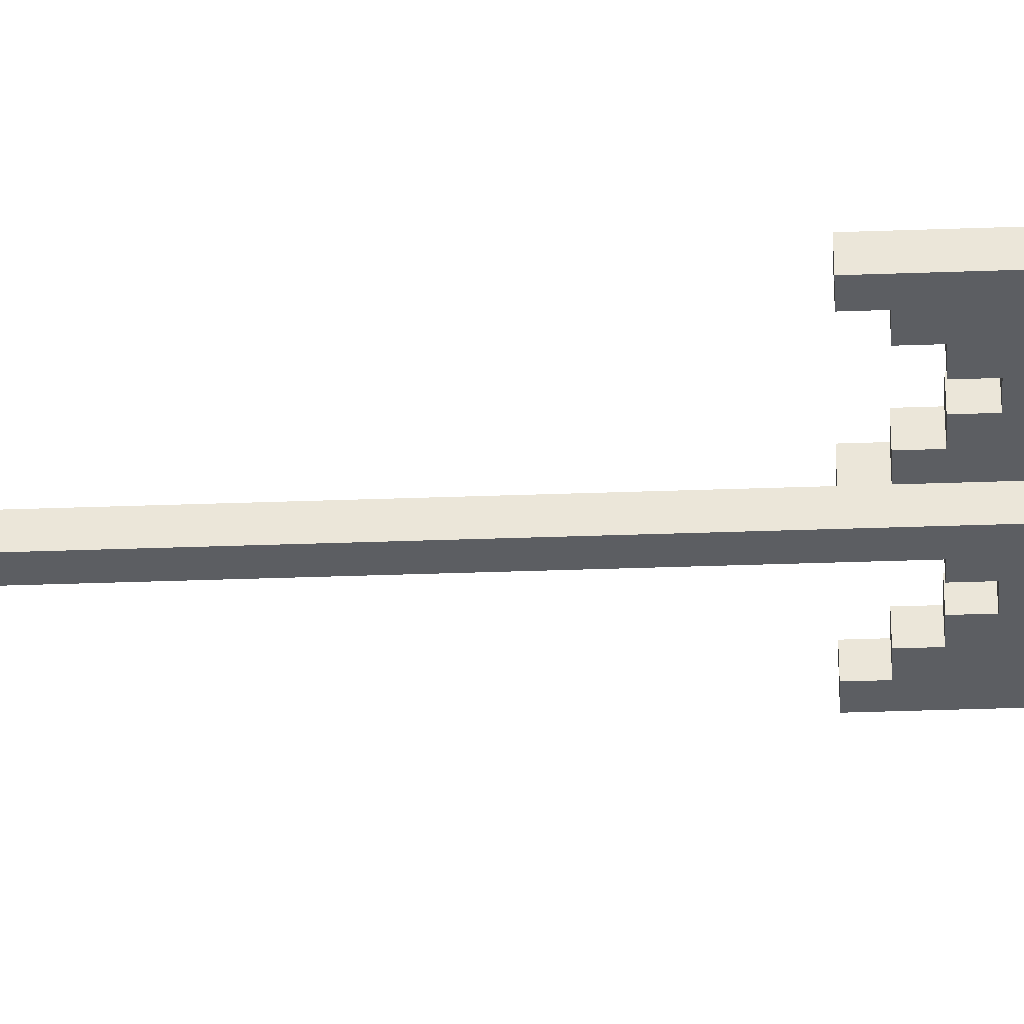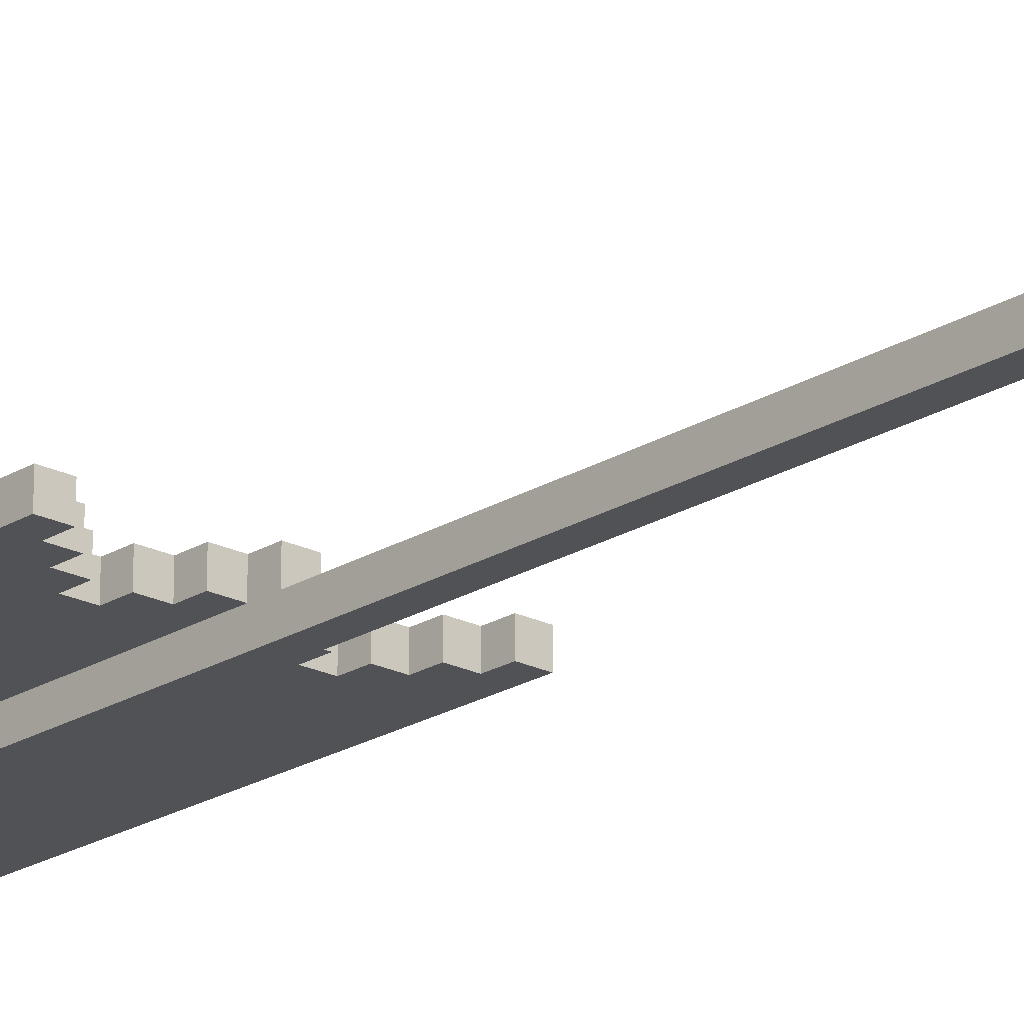
<metadata>
{"format":"obj","ext":"obj","renderer":"f3d","projection":"perspective","resolution":1024,"background":"white","views":[{"elev":-38.2,"azim":92.6,"up":"+Z"},{"elev":-21.0,"azim":-42.1,"up":"+Z"}]}
</metadata>
<code>
o banner_1_2_3_du_color
v 0.4 6.1 0.5
v 0.4 6 0.5
v 0.5 6.4 0.5
v 0.5 6.1 0.5
v 0.5 6 0.5
v 0.5 5.9 0.5
v 0.5 5.8 0.5
v 0.5 0 0.5
v 0.6 6.4 0.5
v 0.6 6.1 0.5
v 0.6 6 0.5
v 0.6 5.9 0.5
v 0.6 5.8 0.5
v 0.6 0 0.5
v 0.7 6.1 0.5
v 0.7 6 0.5
v -0.1 5.9 0.6
v -0.1 5.8 0.6
v -0.1 5.7 0.6
v -0.1 4.4 0.6
v -0.1 4.1 0.6
v -0.1 3.9 0.6
v -0.1 3.8 0.6
v -4.47e-08 5.7 0.6
v -4.47e-08 5.4 0.6
v -4.47e-08 5.3 0.6
v -4.47e-08 4.4 0.6
v -4.47e-08 4.3 0.6
v -4.47e-08 4.2 0.6
v -4.47e-08 4 0.6
v -4.47e-08 3.9 0.6
v -4.47e-08 3.8 0.6
v 0.1 5.3 0.6
v 0.1 5.2 0.6
v 0.1 4.3 0.6
v 0.1 4.2 0.6
v 0.1 4.1 0.6
v 0.1 4 0.6
v 0.1 3.9 0.6
v 0.2 4.3 0.6
v 0.2 4.2 0.6
v 0.2 4.1 0.6
v 0.2 4 0.6
v 0.3 5.4 0.6
v 0.3 5.3 0.6
v 0.3 5.2 0.6
v 0.3 5.1 0.6
v 0.3 4.3 0.6
v 0.3 4.2 0.6
v 0.3 4.1 0.6
v 0.3 4 0.6
v 0.4 5.6 0.6
v 0.4 5.3 0.6
v 0.4 5.1 0.6
v 0.4 5 0.6
v 0.4 4.8 0.6
v 0.4 4.6 0.6
v 0.4 4.5 0.6
v 0.4 4.3 0.6
v 0.4 4.2 0.6
v 0.4 4.1 0.6
v 0.4 4 0.6
v 0.4 3.9 0.6
v 0.5 5.9 0.6
v 0.5 5.8 0.6
v 0.5 5.7 0.6
v 0.5 5.6 0.6
v 0.5 5.1 0.6
v 0.5 5 0.6
v 0.5 4.8 0.6
v 0.5 4.6 0.6
v 0.5 4.5 0.6
v 0.5 4.4 0.6
v 0.5 4.3 0.6
v 0.5 4.2 0.6
v 0.5 4.1 0.6
v 0.5 4 0.6
v 0.5 3.9 0.6
v 0.6 5.9 0.6
v 0.6 5.8 0.6
v 0.6 5.7 0.6
v 0.6 5.6 0.6
v 0.6 5.5 0.6
v 0.6 5.4 0.6
v 0.6 5 0.6
v 0.6 4.8 0.6
v 0.6 4.6 0.6
v 0.6 4.4 0.6
v 0.6 4.3 0.6
v 0.6 4.2 0.6
v 0.6 4.1 0.6
v 0.6 4 0.6
v 0.6 3.9 0.6
v 0.7 5.6 0.6
v 0.7 5.5 0.6
v 0.7 5.4 0.6
v 0.7 5.3 0.6
v 0.7 5.1 0.6
v 0.7 5 0.6
v 0.7 4.8 0.6
v 0.7 4.6 0.6
v 0.7 4.3 0.6
v 0.7 4.2 0.6
v 0.7 4.1 0.6
v 0.7 4 0.6
v 0.7 3.9 0.6
v 0.8 5.4 0.6
v 0.8 5.3 0.6
v 0.8 5.2 0.6
v 0.8 5.1 0.6
v 0.8 4.3 0.6
v 0.8 4.2 0.6
v 0.8 4.1 0.6
v 0.8 4 0.6
v 0.9 4.3 0.6
v 0.9 4.2 0.6
v 0.9 4.1 0.6
v 0.9 4 0.6
v 1 5.3 0.6
v 1 5.2 0.6
v 1 4.3 0.6
v 1 4.2 0.6
v 1 4.1 0.6
v 1 4 0.6
v 1 3.9 0.6
v 1.1 5.7 0.6
v 1.1 5.4 0.6
v 1.1 5.3 0.6
v 1.1 4.4 0.6
v 1.1 4.3 0.6
v 1.1 4.2 0.6
v 1.1 4 0.6
v 1.1 3.9 0.6
v 1.1 3.8 0.6
v 1.2 5.9 0.6
v 1.2 5.8 0.6
v 1.2 5.7 0.6
v 1.2 4.4 0.6
v 1.2 4.1 0.6
v 1.2 3.9 0.6
v 1.2 3.8 0.6
v 0.4 6.1 0.6
v 0.4 6 0.6
v 0.5 6.4 0.6
v 0.5 6.1 0.6
v 0.5 6 0.6
v 0.5 5.9 0.6
v 0.5 3.8 0.6
v 0.5 0 0.6
v 0.6 6.4 0.6
v 0.6 6.1 0.6
v 0.6 6 0.6
v 0.6 5.9 0.6
v 0.6 3.8 0.6
v 0.6 0 0.6
v 0.7 6.1 0.6
v 0.7 6 0.6
v -0.1 5.9 0.7
v -0.1 5.8 0.7
v -0.1 5.7 0.7
v -0.1 4.4 0.7
v -0.1 4.1 0.7
v -0.1 3.9 0.7
v -0.1 3.8 0.7
v -4.47e-08 5.7 0.7
v -4.47e-08 5.4 0.7
v -4.47e-08 5.3 0.7
v -4.47e-08 4.4 0.7
v -4.47e-08 4.3 0.7
v -4.47e-08 4.2 0.7
v -4.47e-08 4 0.7
v -4.47e-08 3.9 0.7
v -4.47e-08 3.8 0.7
v 0.1 5.3 0.7
v 0.1 5.2 0.7
v 0.1 4.3 0.7
v 0.1 4.2 0.7
v 0.1 4.1 0.7
v 0.1 4 0.7
v 0.1 3.9 0.7
v 0.2 4.3 0.7
v 0.2 4.2 0.7
v 0.2 4.1 0.7
v 0.2 4 0.7
v 0.3 5.4 0.7
v 0.3 5.3 0.7
v 0.3 5.2 0.7
v 0.3 5.1 0.7
v 0.3 4.3 0.7
v 0.3 4.2 0.7
v 0.3 4.1 0.7
v 0.3 4 0.7
v 0.4 5.6 0.7
v 0.4 5.3 0.7
v 0.4 5.1 0.7
v 0.4 5 0.7
v 0.4 4.8 0.7
v 0.4 4.6 0.7
v 0.4 4.5 0.7
v 0.4 4.3 0.7
v 0.4 4.2 0.7
v 0.4 4.1 0.7
v 0.4 4 0.7
v 0.4 3.9 0.7
v 0.5 5.1 0.7
v 0.5 5 0.7
v 0.5 4.8 0.7
v 0.5 4.6 0.7
v 0.5 4.3 0.7
v 0.5 4.2 0.7
v 0.5 4 0.7
v 0.5 3.9 0.7
v 0.5 3.8 0.7
v 0.6 5.5 0.7
v 0.6 5.4 0.7
v 0.6 5 0.7
v 0.6 4.8 0.7
v 0.6 4.6 0.7
v 0.6 4.5 0.7
v 0.6 4.3 0.7
v 0.6 4.2 0.7
v 0.6 4 0.7
v 0.6 3.9 0.7
v 0.6 3.8 0.7
v 0.7 5.6 0.7
v 0.7 5.5 0.7
v 0.7 5.4 0.7
v 0.7 5.3 0.7
v 0.7 5.1 0.7
v 0.7 5 0.7
v 0.7 4.8 0.7
v 0.7 4.6 0.7
v 0.7 4.3 0.7
v 0.7 4.2 0.7
v 0.7 4.1 0.7
v 0.7 4 0.7
v 0.7 3.9 0.7
v 0.8 5.4 0.7
v 0.8 5.3 0.7
v 0.8 5.2 0.7
v 0.8 5.1 0.7
v 0.8 4.3 0.7
v 0.8 4.2 0.7
v 0.8 4.1 0.7
v 0.8 4 0.7
v 0.9 4.3 0.7
v 0.9 4.2 0.7
v 0.9 4.1 0.7
v 0.9 4 0.7
v 1 5.3 0.7
v 1 5.2 0.7
v 1 4.3 0.7
v 1 4.2 0.7
v 1 4.1 0.7
v 1 4 0.7
v 1 3.9 0.7
v 1.1 5.7 0.7
v 1.1 5.4 0.7
v 1.1 5.3 0.7
v 1.1 4.4 0.7
v 1.1 4.3 0.7
v 1.1 4.2 0.7
v 1.1 4 0.7
v 1.1 3.9 0.7
v 1.1 3.8 0.7
v 1.2 5.9 0.7
v 1.2 5.8 0.7
v 1.2 5.7 0.7
v 1.2 4.4 0.7
v 1.2 4.1 0.7
v 1.2 3.9 0.7
v 1.2 3.8 0.7
v 0.5 6.4 0.5
v 0.6 6.4 0.5
v 0.5 6.4 0.6
v 0.6 6.4 0.6
v 0.4 6.1 0.5
v 0.5 6.1 0.5
v 0.6 6.1 0.5
v 0.7 6.1 0.5
v 0.4 6.1 0.6
v 0.5 6.1 0.6
v 0.6 6.1 0.6
v 0.7 6.1 0.6
v -0.1 5.9 0.6
v 0.5 5.9 0.6
v 0.6 5.9 0.6
v 1.2 5.9 0.6
v -0.1 5.9 0.7
v 1.2 5.9 0.7
v 0.4 6 0.5
v 0.5 6 0.5
v 0.6 6 0.5
v 0.7 6 0.5
v 0.4 6 0.6
v 0.5 6 0.6
v 0.6 6 0.6
v 0.7 6 0.6
v 0.2 4.1 0.6
v 0.3 4.1 0.6
v 0.8 4.1 0.6
v 0.9 4.1 0.6
v 0.2 4.1 0.7
v 0.3 4.1 0.7
v 0.8 4.1 0.7
v 0.9 4.1 0.7
v 0.1 4 0.6
v 0.2 4 0.6
v 0.3 4 0.6
v 0.4 4 0.6
v 0.7 4 0.6
v 0.8 4 0.6
v 0.9 4 0.6
v 1 4 0.6
v 0.1 4 0.7
v 0.2 4 0.7
v 0.3 4 0.7
v 0.4 4 0.7
v 0.7 4 0.7
v 0.8 4 0.7
v 0.9 4 0.7
v 1 4 0.7
v -4.47e-08 3.9 0.6
v 0.1 3.9 0.6
v 0.4 3.9 0.6
v 0.5 3.9 0.6
v 0.6 3.9 0.6
v 0.7 3.9 0.6
v 1 3.9 0.6
v 1.1 3.9 0.6
v -4.47e-08 3.9 0.7
v 0.1 3.9 0.7
v 0.4 3.9 0.7
v 0.5 3.9 0.7
v 0.6 3.9 0.7
v 0.7 3.9 0.7
v 1 3.9 0.7
v 1.1 3.9 0.7
v -0.1 3.8 0.6
v -4.47e-08 3.8 0.6
v 0.5 3.8 0.6
v 0.6 3.8 0.6
v 1.1 3.8 0.6
v 1.2 3.8 0.6
v -0.1 3.8 0.7
v -4.47e-08 3.8 0.7
v 0.5 3.8 0.7
v 0.6 3.8 0.7
v 1.1 3.8 0.7
v 1.2 3.8 0.7
v 0.5 0 0.5
v 0.6 0 0.5
v 0.5 0 0.6
v 0.6 0 0.6
v -0.1 5.9 0.6
v -0.1 5.9 0.7
v -0.1 5.8 0.6
v -0.1 5.8 0.7
v -0.1 5.7 0.6
v -0.1 5.7 0.7
v -0.1 4.4 0.6
v -0.1 4.4 0.7
v -0.1 4.1 0.6
v -0.1 4.1 0.7
v -0.1 3.9 0.6
v -0.1 3.9 0.7
v -0.1 3.8 0.6
v -0.1 3.8 0.7
v 0.3 4.1 0.6
v 0.3 4.1 0.7
v 0.3 4 0.6
v 0.3 4 0.7
v 0.4 6.1 0.5
v 0.4 6.1 0.6
v 0.4 6 0.5
v 0.4 6 0.6
v 0.4 4 0.6
v 0.4 4 0.7
v 0.4 3.9 0.6
v 0.4 3.9 0.7
v 0.5 6.4 0.5
v 0.5 6.4 0.6
v 0.5 6.1 0.5
v 0.5 6.1 0.6
v 0.5 6 0.5
v 0.5 6 0.6
v 0.5 5.9 0.5
v 0.5 5.9 0.6
v 0.5 5.8 0.5
v 0.5 5.8 0.6
v 0.5 5.7 0.6
v 0.5 5.6 0.6
v 0.5 5.1 0.6
v 0.5 5 0.6
v 0.5 4.8 0.6
v 0.5 4.6 0.6
v 0.5 4.5 0.6
v 0.5 4.4 0.6
v 0.5 4.3 0.6
v 0.5 4.2 0.6
v 0.5 4.1 0.6
v 0.5 4 0.6
v 0.5 3.9 0.6
v 0.5 3.9 0.7
v 0.5 3.8 0.6
v 0.5 3.8 0.7
v 0.5 0 0.5
v 0.5 0 0.6
v 0.9 4.1 0.6
v 0.9 4.1 0.7
v 0.9 4 0.6
v 0.9 4 0.7
v 1 4 0.6
v 1 4 0.7
v 1 3.9 0.6
v 1 3.9 0.7
v 1.1 3.9 0.6
v 1.1 3.9 0.7
v 1.1 3.8 0.6
v 1.1 3.8 0.7
v -4.47e-08 3.9 0.6
v -4.47e-08 3.9 0.7
v -4.47e-08 3.8 0.6
v -4.47e-08 3.8 0.7
v 0.1 4 0.6
v 0.1 4 0.7
v 0.1 3.9 0.6
v 0.1 3.9 0.7
v 0.2 4.1 0.6
v 0.2 4.1 0.7
v 0.2 4 0.6
v 0.2 4 0.7
v 0.6 6.4 0.5
v 0.6 6.4 0.6
v 0.6 6.1 0.5
v 0.6 6.1 0.6
v 0.6 6 0.5
v 0.6 6 0.6
v 0.6 5.9 0.5
v 0.6 5.9 0.6
v 0.6 5.8 0.5
v 0.6 5.8 0.6
v 0.6 5.7 0.6
v 0.6 5.6 0.6
v 0.6 5.5 0.6
v 0.6 5.4 0.6
v 0.6 5 0.6
v 0.6 4.8 0.6
v 0.6 4.6 0.6
v 0.6 4.4 0.6
v 0.6 4.3 0.6
v 0.6 4.2 0.6
v 0.6 4.1 0.6
v 0.6 4 0.6
v 0.6 3.9 0.6
v 0.6 3.9 0.7
v 0.6 3.8 0.6
v 0.6 3.8 0.7
v 0.6 0 0.5
v 0.6 0 0.6
v 0.7 6.1 0.5
v 0.7 6.1 0.6
v 0.7 6 0.5
v 0.7 6 0.6
v 0.7 4 0.6
v 0.7 4 0.7
v 0.7 3.9 0.6
v 0.7 3.9 0.7
v 0.8 4.1 0.6
v 0.8 4.1 0.7
v 0.8 4 0.6
v 0.8 4 0.7
v 1.2 5.9 0.6
v 1.2 5.9 0.7
v 1.2 5.8 0.6
v 1.2 5.8 0.7
v 1.2 5.7 0.6
v 1.2 5.7 0.7
v 1.2 4.4 0.6
v 1.2 4.4 0.7
v 1.2 4.1 0.6
v 1.2 4.1 0.7
v 1.2 3.9 0.6
v 1.2 3.9 0.7
v 1.2 3.8 0.6
v 1.2 3.8 0.7
f 4 2 1
f 5 2 4
f 9 4 3
f 10 5 4
f 10 4 9
f 10 6 5
f 11 6 10
f 12 7 6
f 12 6 11
f 13 8 7
f 13 7 12
f 14 8 13
f 15 11 10
f 16 11 15
f 24 19 18
f 24 20 19
f 25 20 24
f 26 20 25
f 27 21 20
f 27 20 26
f 28 21 27
f 29 21 28
f 30 22 21
f 31 23 22
f 31 22 30
f 32 23 31
f 33 26 25
f 33 27 26
f 34 27 33
f 35 28 27
f 35 29 28
f 36 21 29
f 36 29 35
f 37 30 21
f 37 21 36
f 38 31 30
f 38 30 37
f 39 31 38
f 40 36 35
f 40 35 27
f 40 37 36
f 41 37 40
f 42 38 37
f 42 37 41
f 43 38 42
f 44 25 24
f 44 33 25
f 44 34 33
f 45 34 44
f 46 27 34
f 46 34 45
f 47 27 46
f 48 41 40
f 48 40 27
f 49 42 41
f 49 41 48
f 50 42 49
f 52 45 44
f 52 44 24
f 53 47 46
f 53 45 52
f 53 46 45
f 54 27 47
f 54 47 53
f 55 27 54
f 56 27 55
f 57 27 56
f 58 27 57
f 59 48 27
f 59 50 49
f 59 49 48
f 60 50 59
f 61 51 50
f 61 50 60
f 62 51 61
f 64 18 17
f 65 24 18
f 65 18 64
f 66 52 24
f 66 24 65
f 67 53 52
f 67 52 66
f 67 54 53
f 68 55 54
f 68 54 67
f 69 56 55
f 69 55 68
f 70 57 56
f 70 56 69
f 71 58 57
f 71 57 70
f 72 27 58
f 72 58 71
f 73 59 27
f 73 27 72
f 74 60 59
f 74 59 73
f 75 61 60
f 75 60 74
f 76 62 61
f 76 61 75
f 77 63 62
f 77 62 76
f 78 63 77
f 94 82 81
f 94 83 82
f 95 84 83
f 95 83 94
f 96 85 84
f 96 84 95
f 97 85 96
f 98 85 97
f 99 86 85
f 99 85 98
f 100 87 86
f 100 86 99
f 101 88 87
f 101 87 100
f 102 89 88
f 102 90 89
f 103 91 90
f 103 90 102
f 104 92 91
f 104 91 103
f 105 93 92
f 105 92 104
f 106 93 105
f 107 95 94
f 107 96 95
f 107 97 96
f 108 98 97
f 108 97 107
f 109 98 108
f 110 99 98
f 110 98 109
f 110 100 99
f 110 101 100
f 111 104 103
f 111 103 102
f 111 102 88
f 112 104 111
f 113 105 104
f 113 104 112
f 114 105 113
f 115 112 111
f 115 111 88
f 116 113 112
f 116 112 115
f 117 113 116
f 119 109 108
f 119 108 107
f 120 110 109
f 120 109 119
f 121 117 116
f 121 115 88
f 121 116 115
f 122 117 121
f 123 118 117
f 123 117 122
f 124 118 123
f 126 81 80
f 126 94 81
f 126 107 94
f 127 119 107
f 127 107 126
f 128 120 119
f 128 119 127
f 129 101 110
f 129 120 128
f 129 121 88
f 129 110 120
f 129 88 101
f 130 122 121
f 130 121 129
f 131 123 122
f 131 122 130
f 132 125 124
f 132 124 123
f 133 125 132
f 135 80 79
f 136 126 80
f 136 80 135
f 137 128 127
f 137 126 136
f 137 127 126
f 137 129 128
f 138 130 129
f 138 129 137
f 138 131 130
f 139 133 132
f 139 131 138
f 139 132 123
f 139 123 131
f 140 134 133
f 140 133 139
f 141 134 140
f 142 143 145
f 145 143 146
f 144 145 150
f 145 146 151
f 150 145 151
f 146 147 151
f 151 147 152
f 152 147 153
f 148 149 154
f 154 149 155
f 151 152 156
f 156 152 157
f 159 160 165
f 160 161 165
f 165 161 166
f 166 161 167
f 161 162 168
f 167 161 168
f 168 162 169
f 169 162 170
f 162 163 171
f 163 164 172
f 171 163 172
f 172 164 173
f 166 167 174
f 167 168 174
f 174 168 175
f 168 169 176
f 169 170 176
f 170 162 177
f 176 170 177
f 162 171 178
f 177 162 178
f 171 172 179
f 178 171 179
f 179 172 180
f 176 177 181
f 168 176 181
f 177 178 181
f 181 178 182
f 178 179 183
f 182 178 183
f 183 179 184
f 165 166 185
f 166 174 185
f 174 175 185
f 185 175 186
f 175 168 187
f 186 175 187
f 187 168 188
f 181 182 189
f 168 181 189
f 182 183 190
f 189 182 190
f 190 183 191
f 185 186 193
f 165 185 193
f 187 188 194
f 193 186 194
f 186 187 194
f 188 168 195
f 194 188 195
f 195 168 196
f 196 168 197
f 197 168 198
f 198 168 199
f 168 189 200
f 190 191 200
f 189 190 200
f 200 191 201
f 191 192 202
f 201 191 202
f 202 192 203
f 193 194 205
f 194 195 205
f 195 196 205
f 196 197 206
f 205 196 206
f 197 198 207
f 206 197 207
f 198 199 208
f 207 198 208
f 200 201 209
f 168 200 209
f 201 202 210
f 209 201 210
f 203 204 211
f 202 203 211
f 211 204 212
f 206 207 214
f 205 206 214
f 207 208 214
f 193 205 214
f 214 208 215
f 215 208 216
f 216 208 217
f 208 199 218
f 217 208 218
f 199 168 219
f 218 199 219
f 209 210 220
f 168 209 220
f 210 202 221
f 220 210 221
f 211 212 222
f 202 211 222
f 212 213 223
f 222 212 223
f 223 213 224
f 165 193 225
f 193 214 225
f 214 215 226
f 225 214 226
f 215 216 227
f 226 215 227
f 227 216 228
f 228 216 229
f 216 217 230
f 229 216 230
f 217 218 231
f 230 217 231
f 218 219 232
f 231 218 232
f 168 220 233
f 220 221 233
f 221 202 234
f 233 221 234
f 202 222 235
f 234 202 235
f 222 223 236
f 235 222 236
f 236 223 237
f 225 226 238
f 226 227 238
f 227 228 238
f 228 229 239
f 238 228 239
f 239 229 240
f 229 230 241
f 240 229 241
f 231 232 241
f 230 231 241
f 168 233 242
f 233 234 242
f 234 235 242
f 242 235 243
f 235 236 244
f 243 235 244
f 244 236 245
f 242 243 246
f 168 242 246
f 243 244 247
f 246 243 247
f 247 244 248
f 239 240 250
f 238 239 250
f 240 241 251
f 250 240 251
f 247 248 252
f 168 246 252
f 246 247 252
f 252 248 253
f 248 249 254
f 253 248 254
f 254 249 255
f 159 165 257
f 225 238 257
f 165 225 257
f 238 250 258
f 257 238 258
f 250 251 259
f 258 250 259
f 241 232 260
f 259 251 260
f 232 219 260
f 219 168 260
f 168 252 260
f 251 241 260
f 252 253 261
f 260 252 261
f 253 254 262
f 261 253 262
f 255 256 263
f 254 255 263
f 263 256 264
f 158 159 266
f 159 257 267
f 266 159 267
f 258 259 268
f 267 257 268
f 257 258 268
f 259 260 268
f 261 262 269
f 268 260 269
f 260 261 269
f 254 263 270
f 269 262 270
f 262 254 270
f 263 264 270
f 264 265 271
f 270 264 271
f 271 265 272
f 275 274 273
f 276 274 275
f 281 278 277
f 282 278 281
f 283 280 279
f 284 280 283
f 289 286 285
f 289 288 287
f 289 287 286
f 290 288 289
f 291 292 295
f 295 292 296
f 293 294 297
f 297 294 298
f 299 300 303
f 303 300 304
f 301 302 305
f 305 302 306
f 307 308 315
f 315 308 316
f 309 310 317
f 317 310 318
f 311 312 319
f 319 312 320
f 313 314 321
f 321 314 322
f 323 324 331
f 331 324 332
f 325 326 333
f 333 326 334
f 327 328 335
f 335 328 336
f 329 330 337
f 337 330 338
f 339 340 345
f 345 340 346
f 341 342 347
f 347 342 348
f 343 344 349
f 349 344 350
f 351 352 353
f 353 352 354
f 357 356 355
f 358 356 357
f 359 358 357
f 360 358 359
f 361 360 359
f 362 360 361
f 363 362 361
f 364 362 363
f 365 364 363
f 366 364 365
f 367 366 365
f 368 366 367
f 371 370 369
f 372 370 371
f 375 374 373
f 376 374 375
f 379 378 377
f 380 378 379
f 383 382 381
f 384 382 383
f 387 386 385
f 388 386 387
f 389 388 387
f 390 388 389
f 391 390 389
f 392 391 389
f 393 392 389
f 394 393 389
f 395 394 389
f 396 395 389
f 397 396 389
f 398 397 389
f 399 398 389
f 400 399 389
f 401 400 389
f 402 401 389
f 403 402 389
f 405 403 389
f 405 404 403
f 406 404 405
f 407 405 389
f 408 405 407
f 411 410 409
f 412 410 411
f 415 414 413
f 416 414 415
f 419 418 417
f 420 418 419
f 421 422 423
f 423 422 424
f 425 426 427
f 427 426 428
f 429 430 431
f 431 430 432
f 433 434 435
f 435 434 436
f 437 438 439
f 439 438 440
f 439 440 441
f 441 440 442
f 441 442 443
f 441 443 444
f 441 444 445
f 441 445 446
f 441 446 447
f 441 447 448
f 441 448 449
f 441 449 450
f 441 450 451
f 441 451 452
f 441 452 453
f 441 453 454
f 441 454 455
f 441 455 457
f 455 456 457
f 457 456 458
f 441 457 459
f 459 457 460
f 461 462 463
f 463 462 464
f 465 466 467
f 467 466 468
f 469 470 471
f 471 470 472
f 473 474 475
f 475 474 476
f 475 476 477
f 477 476 478
f 477 478 479
f 479 478 480
f 479 480 481
f 481 480 482
f 481 482 483
f 483 482 484
f 483 484 485
f 485 484 486

</code>
